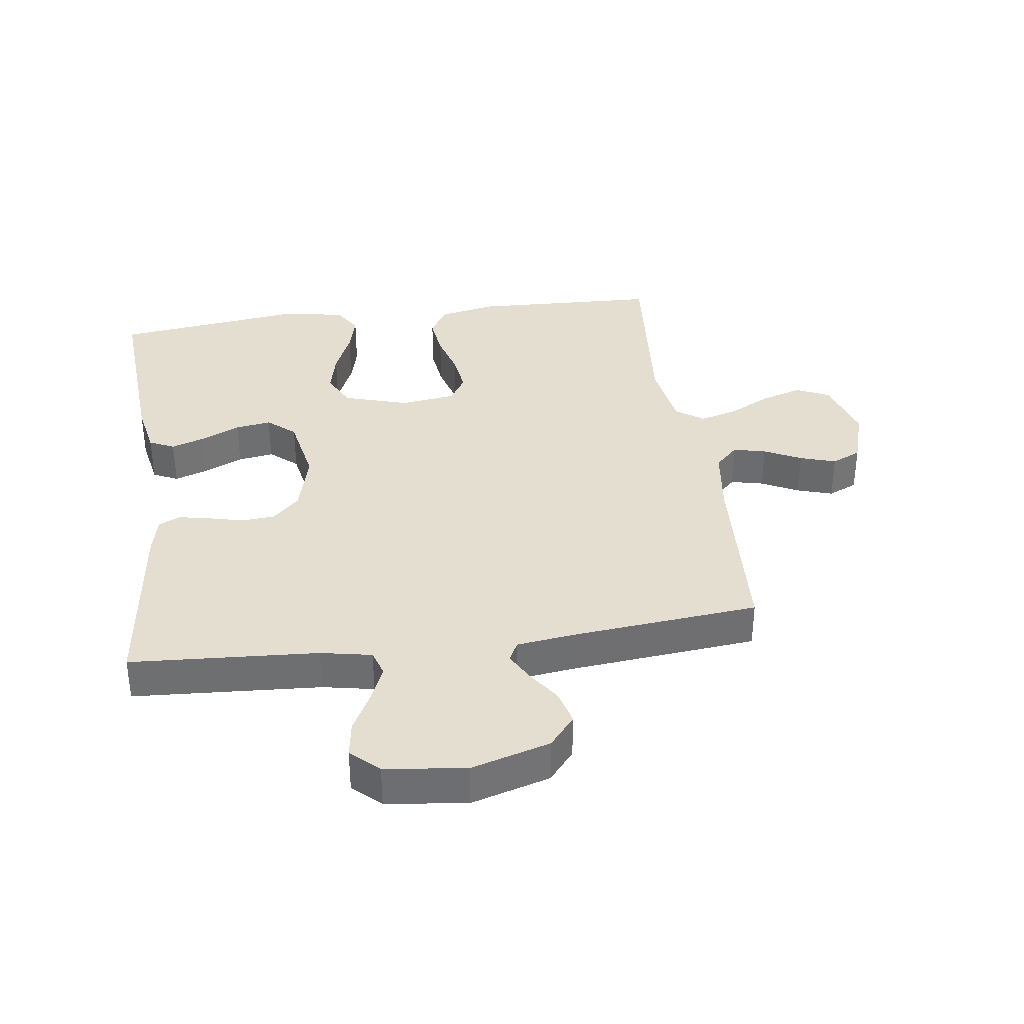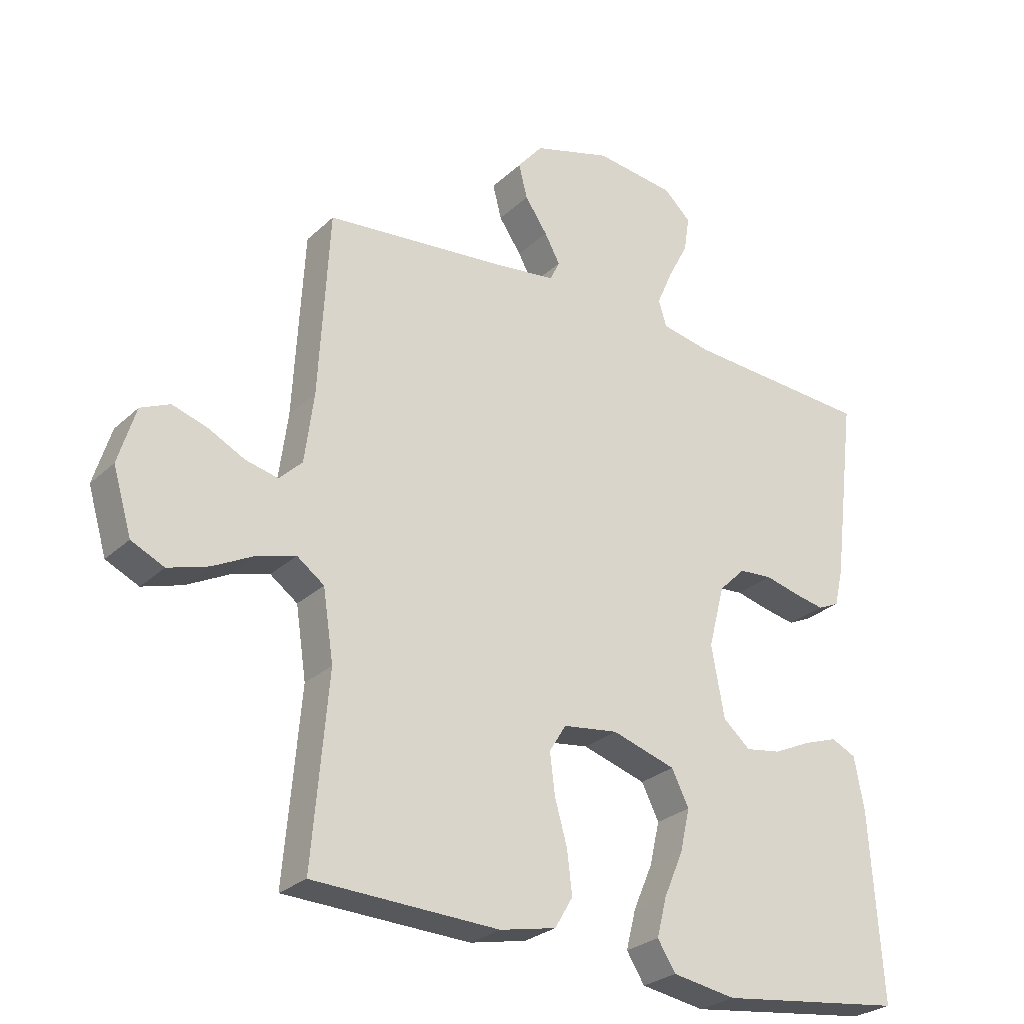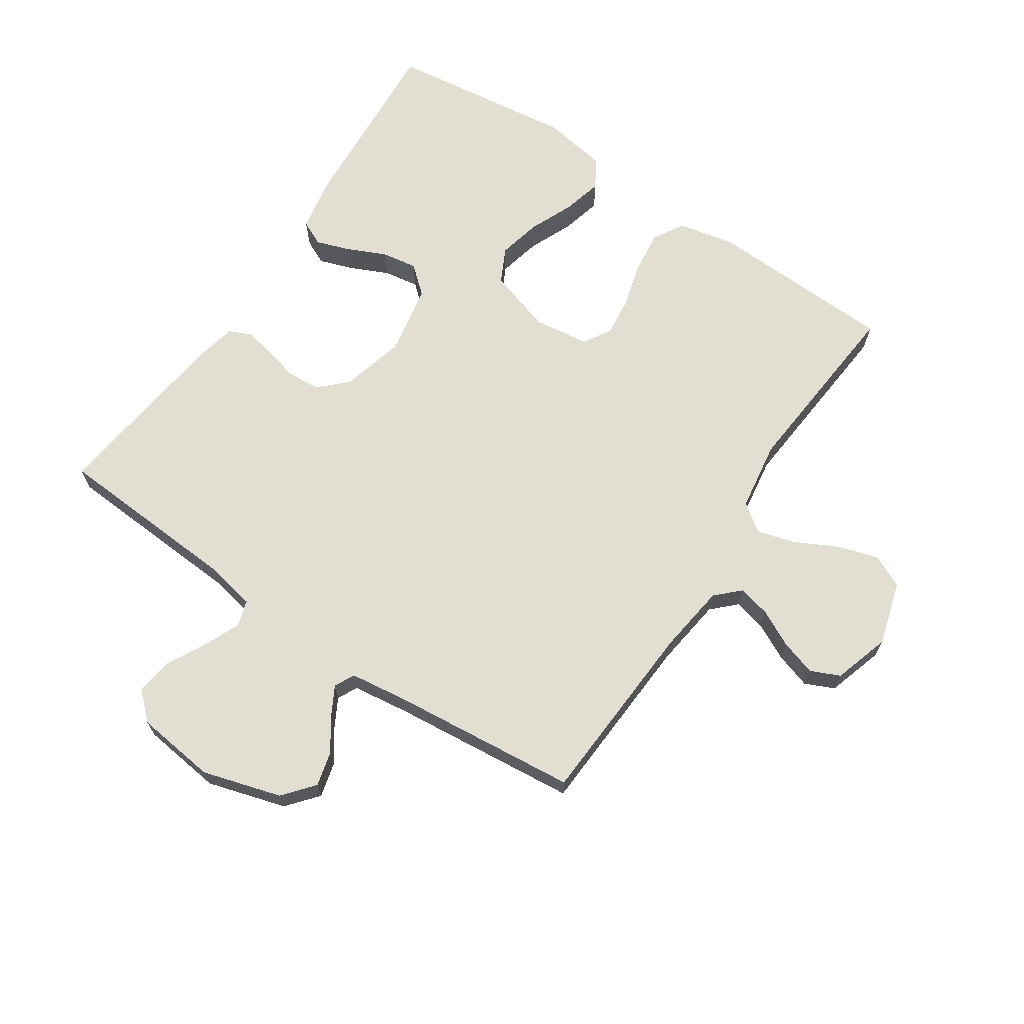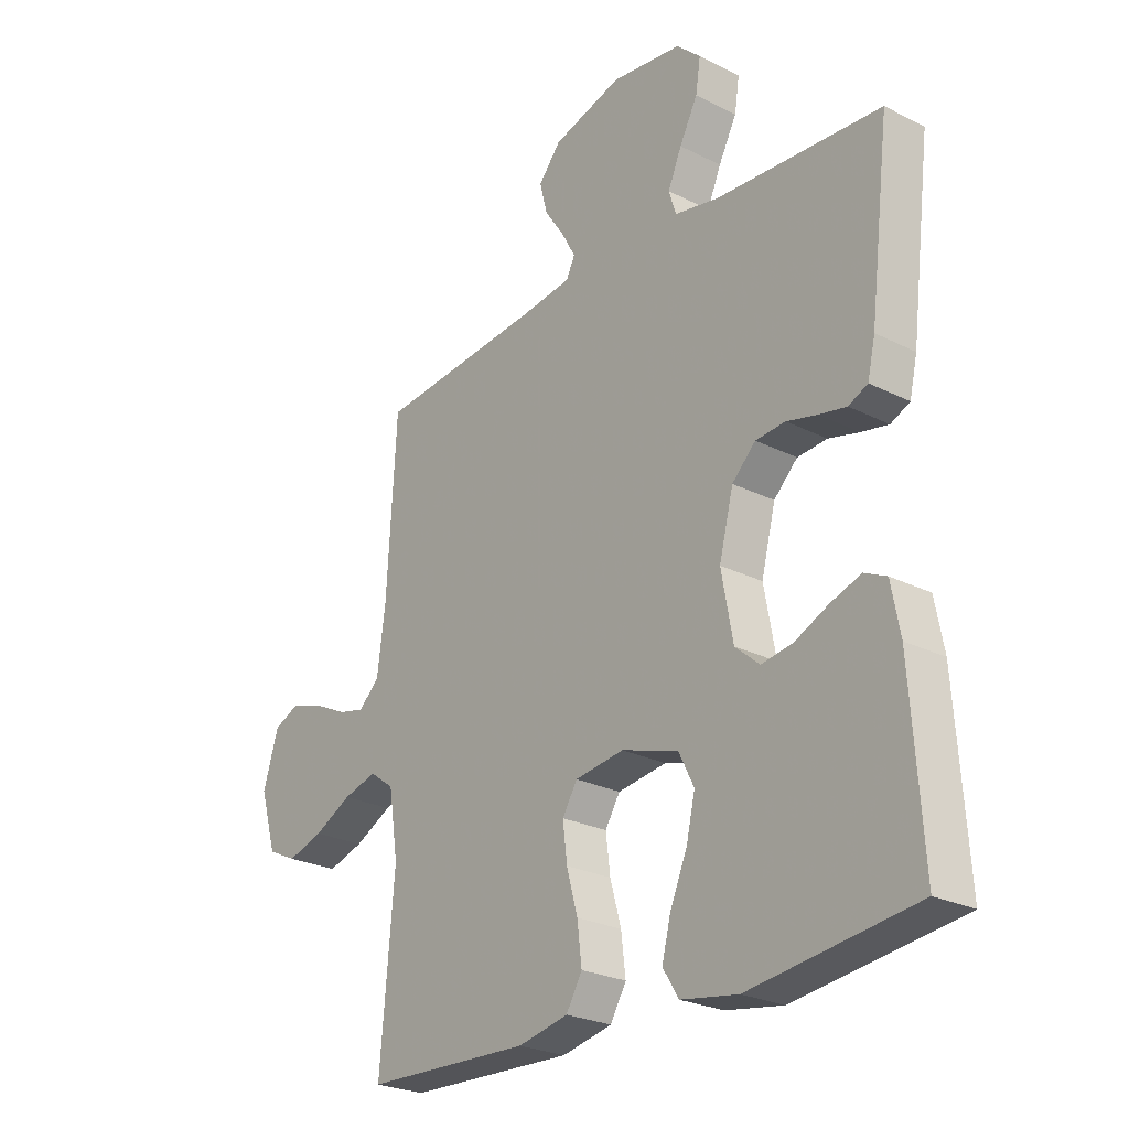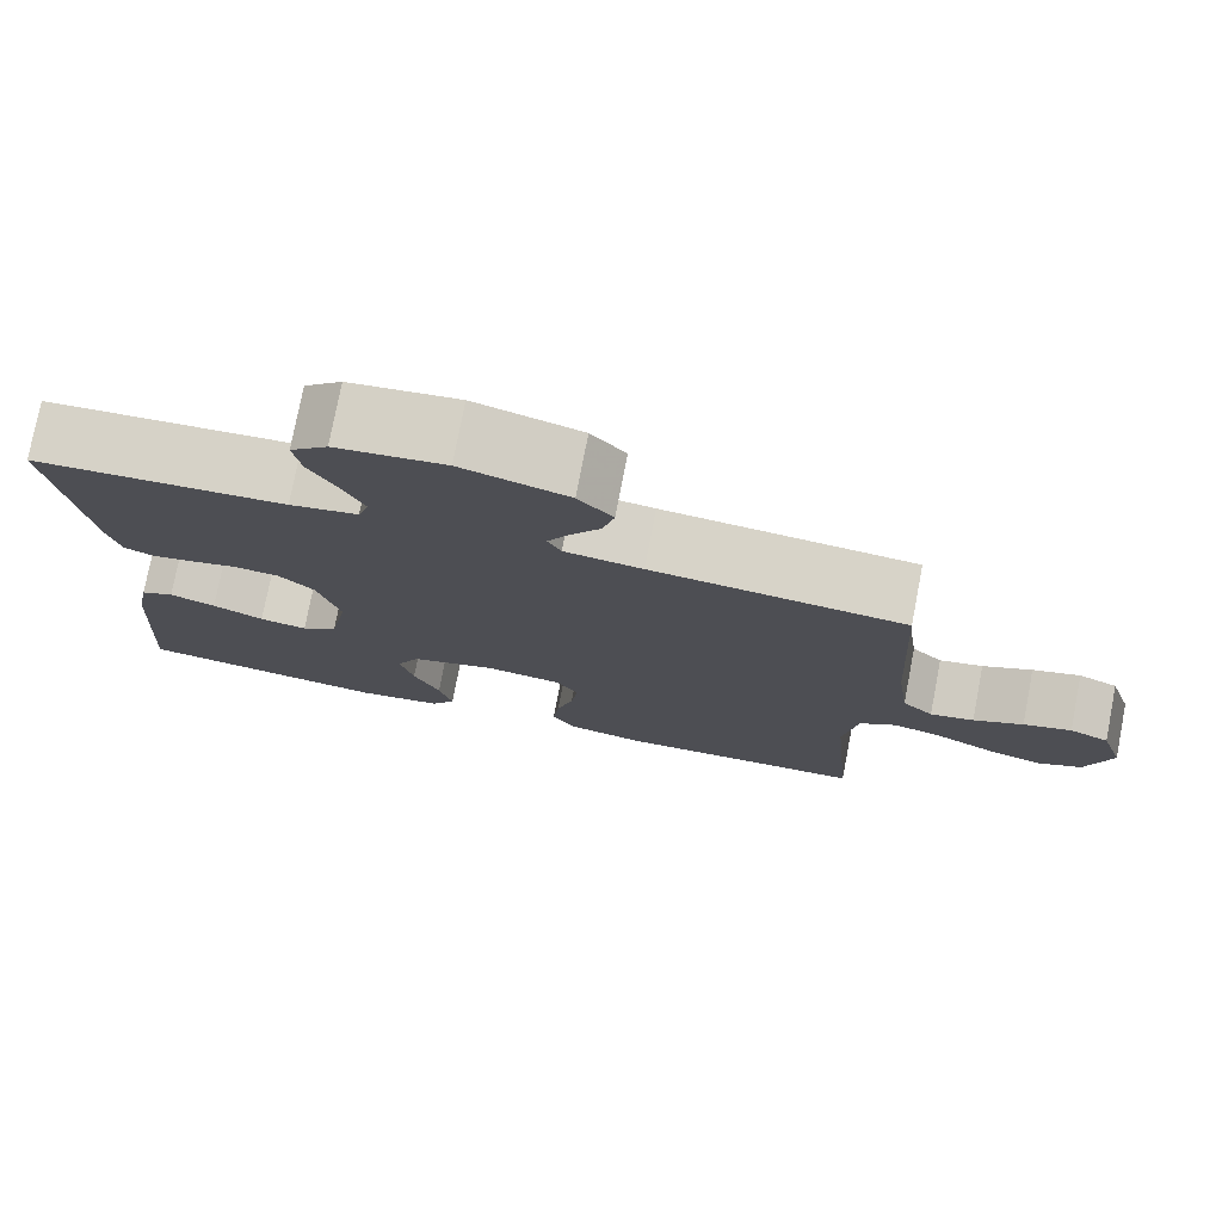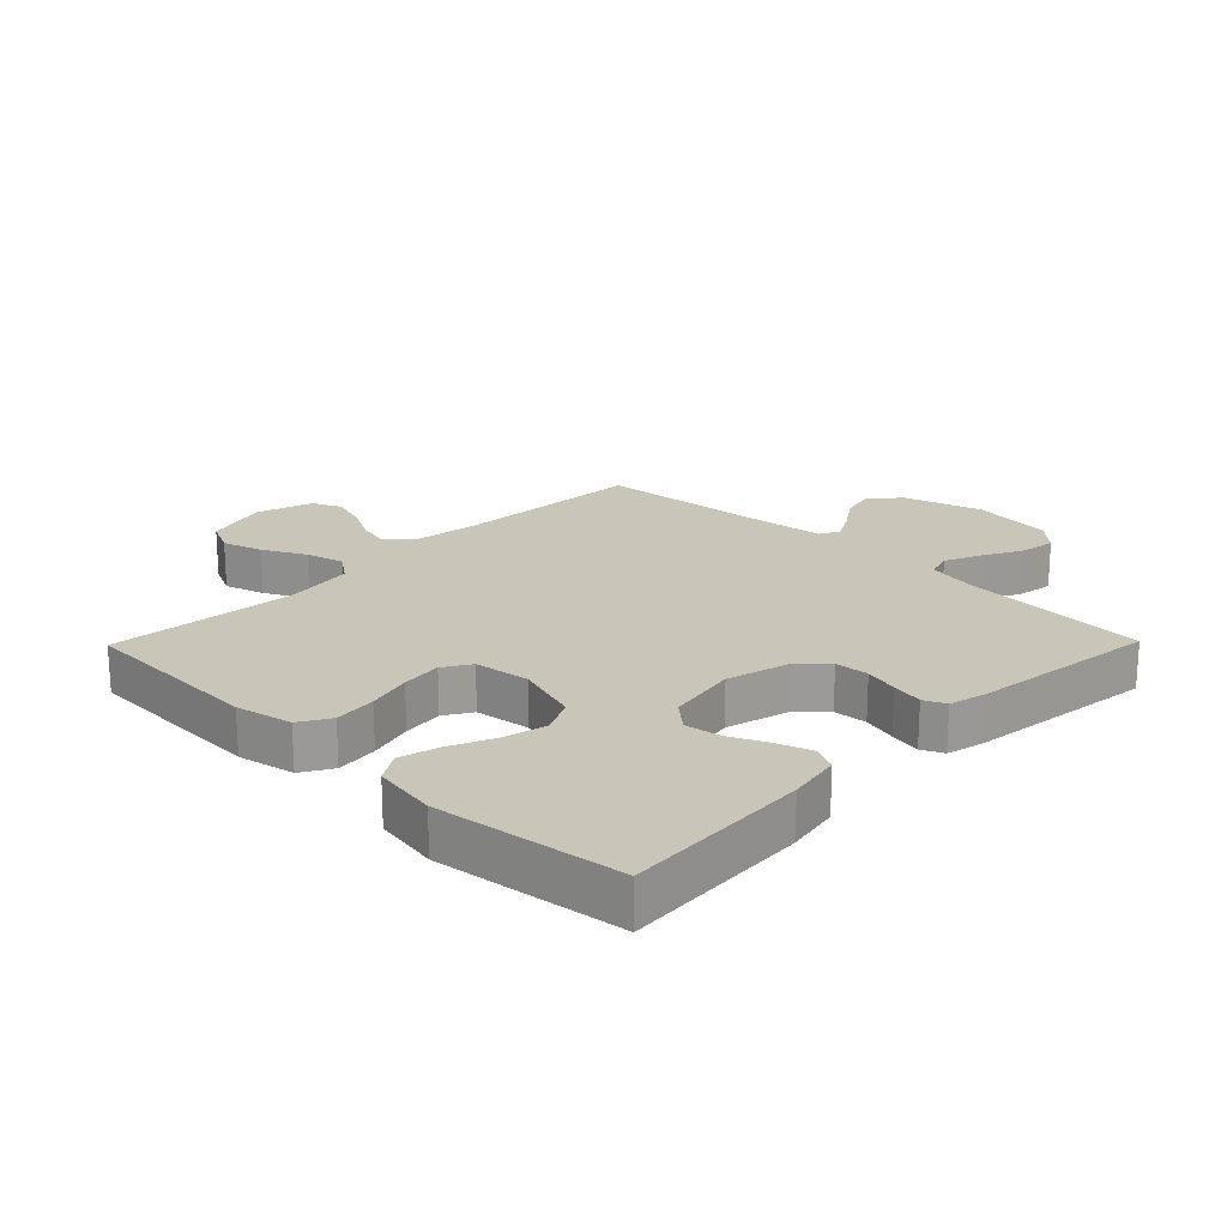
<metadata>
{"format":"obj","ext":"obj","renderer":"f3d","projection":"perspective","resolution":1024,"background":"white","views":[{"elev":35.7,"azim":-7.9,"up":"+Y"},{"elev":-27.0,"azim":144.5,"up":"+Z"},{"elev":67.7,"azim":33.7,"up":"+Y"},{"elev":-25.3,"azim":-129.1,"up":"+Z"},{"elev":77.1,"azim":10.9,"up":"+Z"},{"elev":20.7,"azim":-135.6,"up":"+Y"}]}
</metadata>
<code>
v -0.5 0.07 -0.5
v -0.48 0.07 -0.2
v -0.464 0.07 -0.115
v -0.424 0.07 -0.096
v -0.369 0.07 -0.115
v -0.308 0.07 -0.143
v -0.251 0.07 -0.152
v -0.207 0.07 -0.114
v -0.186 0.07 0
v -0.212 0.07 0.101
v -0.255 0.07 0.143
v -0.309 0.07 0.147
v -0.364 0.07 0.133
v -0.414 0.07 0.123
v -0.449 0.07 0.139
v -0.463 0.07 0.2
v -0.5 0.07 0.5
v -0.2 0.07 0.519
v -0.119 0.07 0.535
v -0.106 0.07 0.577
v -0.131 0.07 0.635
v -0.164 0.07 0.698
v -0.173 0.07 0.756
v -0.129 0.07 0.797
v 0 0.07 0.813
v 0.126 0.07 0.776
v 0.167 0.07 0.727
v 0.153 0.07 0.672
v 0.117 0.07 0.619
v 0.092 0.07 0.573
v 0.108 0.07 0.541
v 0.2 0.07 0.529
v 0.5 0.07 0.5
v 0.517 0.07 0.2
v 0.532 0.07 0.088
v 0.569 0.07 0.052
v 0.621 0.07 0.064
v 0.68 0.07 0.094
v 0.737 0.07 0.112
v 0.784 0.07 0.091
v 0.812 0.07 0
v 0.782 0.07 -0.102
v 0.729 0.07 -0.127
v 0.664 0.07 -0.107
v 0.596 0.07 -0.072
v 0.535 0.07 -0.055
v 0.491 0.07 -0.087
v 0.474 0.07 -0.2
v 0.5 0.07 -0.5
v 0.2 0.07 -0.512
v 0.109 0.07 -0.493
v 0.08 0.07 -0.444
v 0.088 0.07 -0.376
v 0.108 0.07 -0.304
v 0.116 0.07 -0.239
v 0.089 0.07 -0.195
v 0 0.07 -0.183
v -0.103 0.07 -0.215
v -0.131 0.07 -0.271
v -0.115 0.07 -0.34
v -0.084 0.07 -0.412
v -0.068 0.07 -0.475
v -0.097 0.07 -0.521
v -0.2 0.07 -0.538
v -0.5 0 -0.5
v -0.48 0 -0.2
v -0.464 0 -0.115
v -0.424 0 -0.096
v -0.369 0 -0.115
v -0.308 0 -0.143
v -0.251 0 -0.152
v -0.207 0 -0.114
v -0.186 0 0
v -0.212 0 0.101
v -0.255 0 0.143
v -0.309 0 0.147
v -0.364 0 0.133
v -0.414 0 0.123
v -0.449 0 0.139
v -0.463 0 0.2
v -0.5 0 0.5
v -0.2 0 0.519
v -0.119 0 0.535
v -0.106 0 0.577
v -0.131 0 0.635
v -0.164 0 0.698
v -0.173 0 0.756
v -0.129 0 0.797
v 0 0 0.813
v 0.126 0 0.776
v 0.167 0 0.727
v 0.153 0 0.672
v 0.117 0 0.619
v 0.092 0 0.573
v 0.108 0 0.541
v 0.2 0 0.529
v 0.5 0 0.5
v 0.517 0 0.2
v 0.532 0 0.088
v 0.569 0 0.052
v 0.621 0 0.064
v 0.68 0 0.094
v 0.737 0 0.112
v 0.784 0 0.091
v 0.812 0 0
v 0.782 0 -0.102
v 0.729 0 -0.127
v 0.664 0 -0.107
v 0.596 0 -0.072
v 0.535 0 -0.055
v 0.491 0 -0.087
v 0.474 0 -0.2
v 0.5 0 -0.5
v 0.2 0 -0.512
v 0.109 0 -0.493
v 0.08 0 -0.444
v 0.088 0 -0.376
v 0.108 0 -0.304
v 0.116 0 -0.239
v 0.089 0 -0.195
v 0 0 -0.183
v -0.103 0 -0.215
v -0.131 0 -0.271
v -0.115 0 -0.34
v -0.084 0 -0.412
v -0.068 0 -0.475
v -0.097 0 -0.521
v -0.2 0 -0.538
f 60 61 62 63
f 59 60 63 64
f 51 52 53 54
f 51 54 55
f 48 49 50 51
f 47 48 51 55
f 46 47 55 56
f 42 43 44 45
f 42 45 46
f 41 42 46
f 40 41 46
f 37 38 39 40
f 36 37 40 46
f 35 36 46 56
f 32 33 34
f 31 32 34 35
f 26 27 28 29
f 26 29 30
f 25 26 30
f 24 25 30
f 21 22 23 24
f 20 21 24 30
f 19 20 30 31
f 15 16 17 18
f 12 13 14 15
f 12 15 18 19
f 3 4 5 6
f 1 2 3 6
f 59 64 1 6
f 58 59 6 7
f 57 58 7 8
f 56 57 8 9
f 35 56 9 10
f 31 35 10 11
f 11 12 19 31
f 127 126 125 124
f 128 127 124 123
f 118 117 116 115
f 119 118 115
f 115 114 113 112
f 119 115 112 111
f 120 119 111 110
f 109 108 107 106
f 110 109 106
f 110 106 105
f 110 105 104
f 104 103 102 101
f 110 104 101 100
f 120 110 100 99
f 98 97 96
f 99 98 96 95
f 93 92 91 90
f 94 93 90
f 94 90 89
f 94 89 88
f 88 87 86 85
f 94 88 85 84
f 95 94 84 83
f 82 81 80 79
f 79 78 77 76
f 83 82 79 76
f 70 69 68 67
f 70 67 66 65
f 70 65 128 123
f 71 70 123 122
f 72 71 122 121
f 73 72 121 120
f 74 73 120 99
f 75 74 99 95
f 95 83 76 75
f 1 65 66 2
f 2 66 67 3
f 3 67 68 4
f 4 68 69 5
f 5 69 70 6
f 6 70 71 7
f 7 71 72 8
f 8 72 73 9
f 9 73 74 10
f 10 74 75 11
f 11 75 76 12
f 12 76 77 13
f 13 77 78 14
f 14 78 79 15
f 15 79 80 16
f 16 80 81 17
f 17 81 82 18
f 18 82 83 19
f 19 83 84 20
f 20 84 85 21
f 21 85 86 22
f 22 86 87 23
f 23 87 88 24
f 24 88 89 25
f 25 89 90 26
f 26 90 91 27
f 27 91 92 28
f 28 92 93 29
f 29 93 94 30
f 30 94 95 31
f 31 95 96 32
f 32 96 97 33
f 33 97 98 34
f 34 98 99 35
f 35 99 100 36
f 36 100 101 37
f 37 101 102 38
f 38 102 103 39
f 39 103 104 40
f 40 104 105 41
f 41 105 106 42
f 42 106 107 43
f 43 107 108 44
f 44 108 109 45
f 45 109 110 46
f 46 110 111 47
f 47 111 112 48
f 48 112 113 49
f 49 113 114 50
f 50 114 115 51
f 51 115 116 52
f 52 116 117 53
f 53 117 118 54
f 54 118 119 55
f 55 119 120 56
f 56 120 121 57
f 57 121 122 58
f 58 122 123 59
f 59 123 124 60
f 60 124 125 61
f 61 125 126 62
f 62 126 127 63
f 63 127 128 64
f 64 128 65 1

</code>
